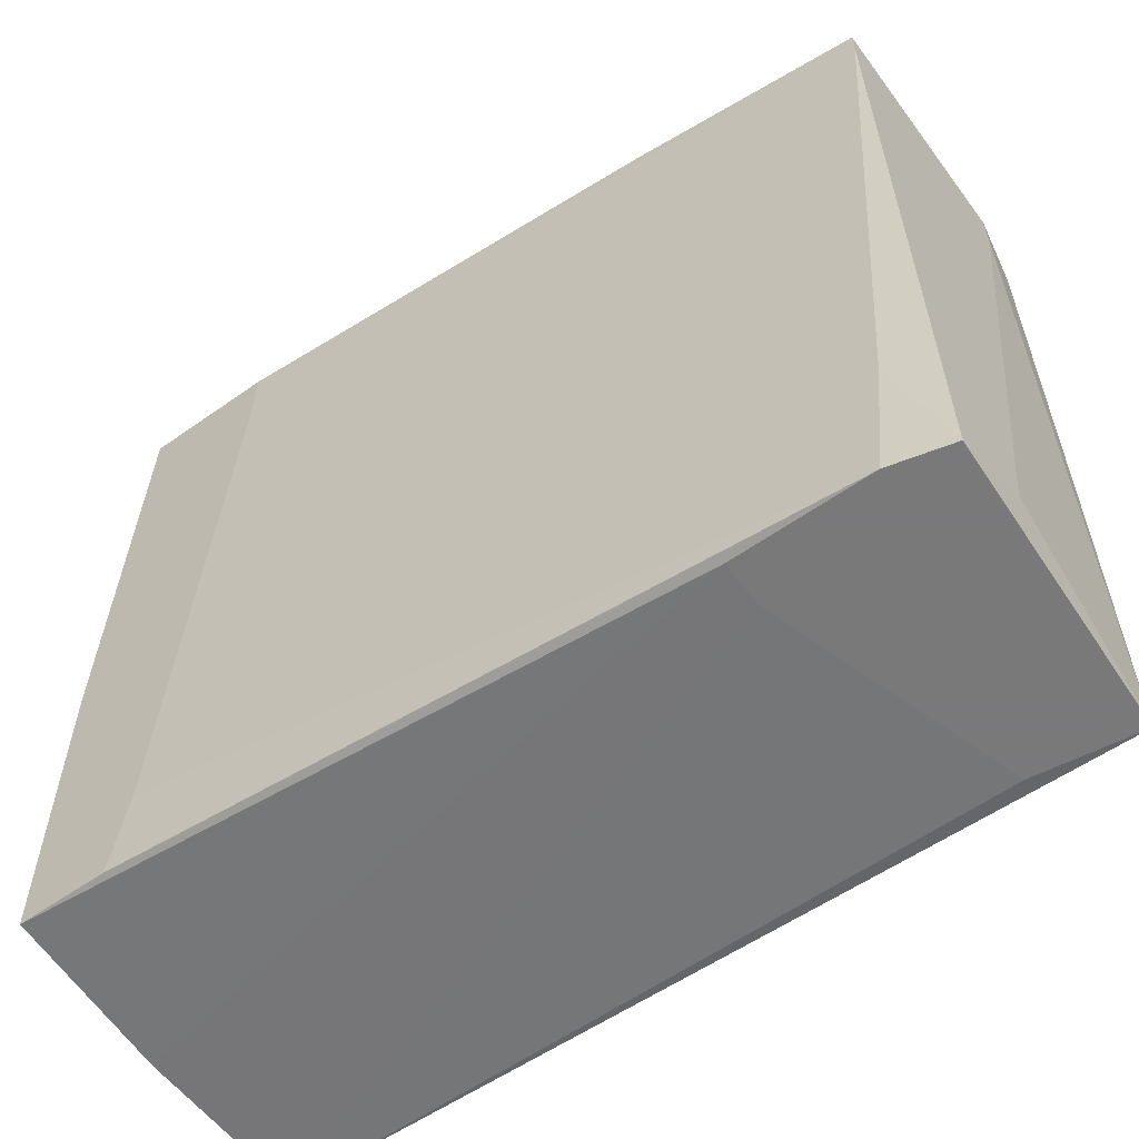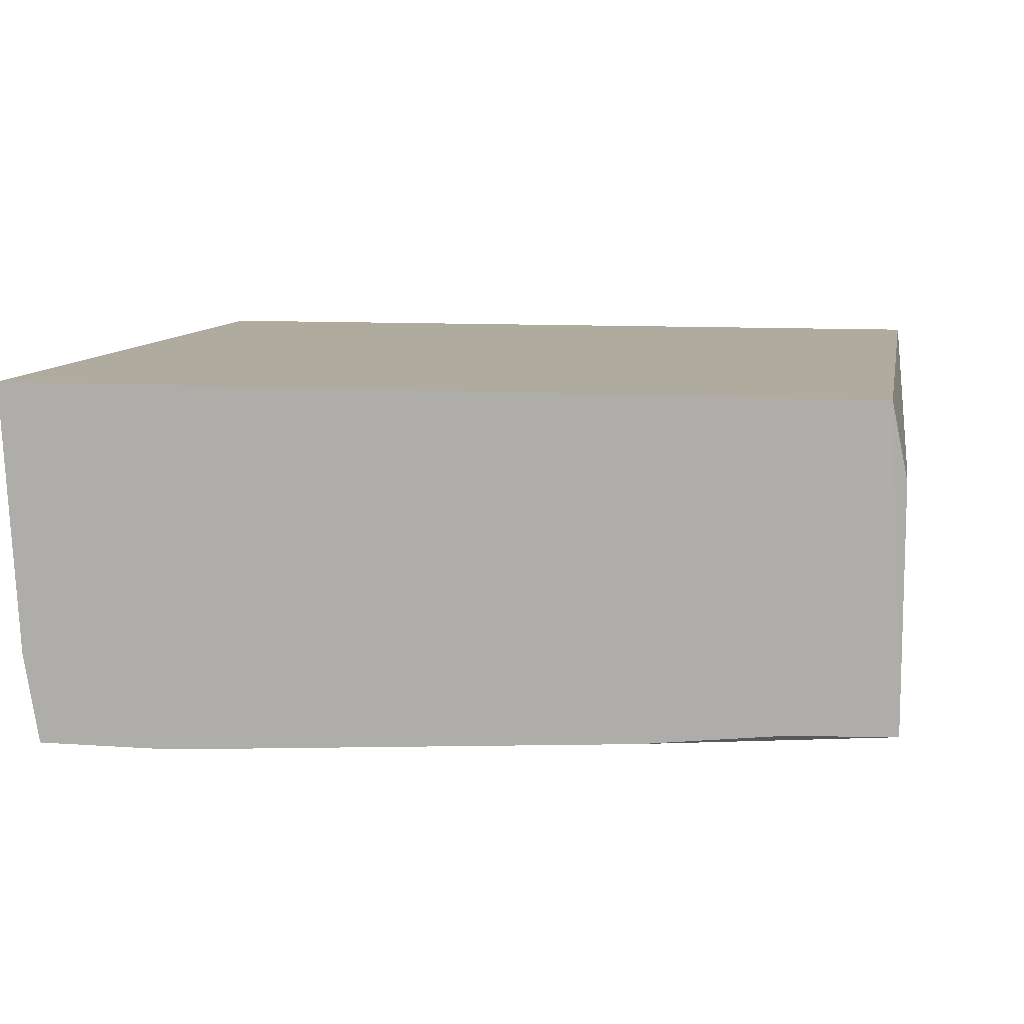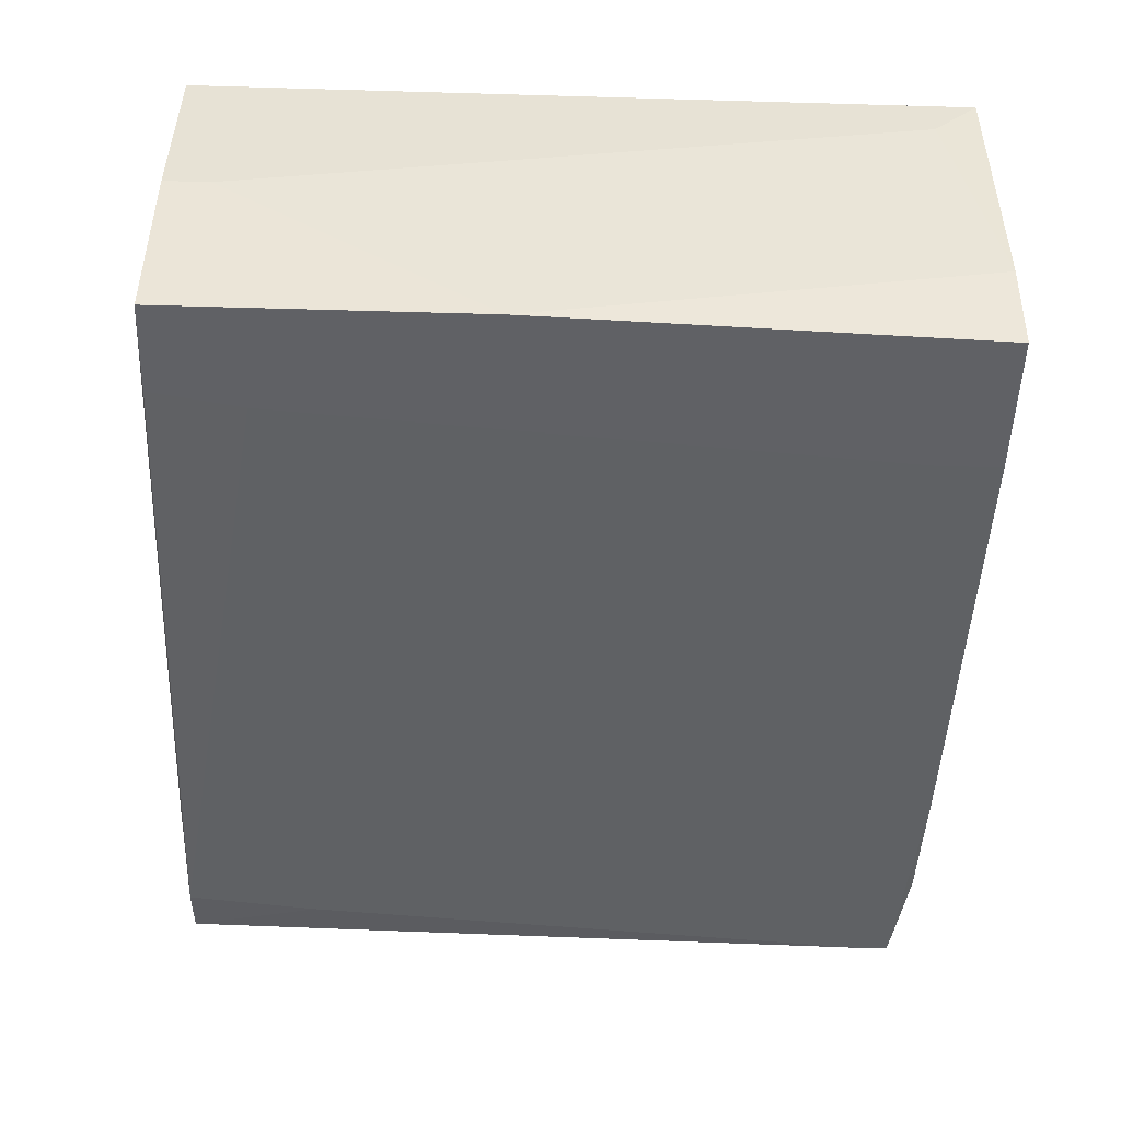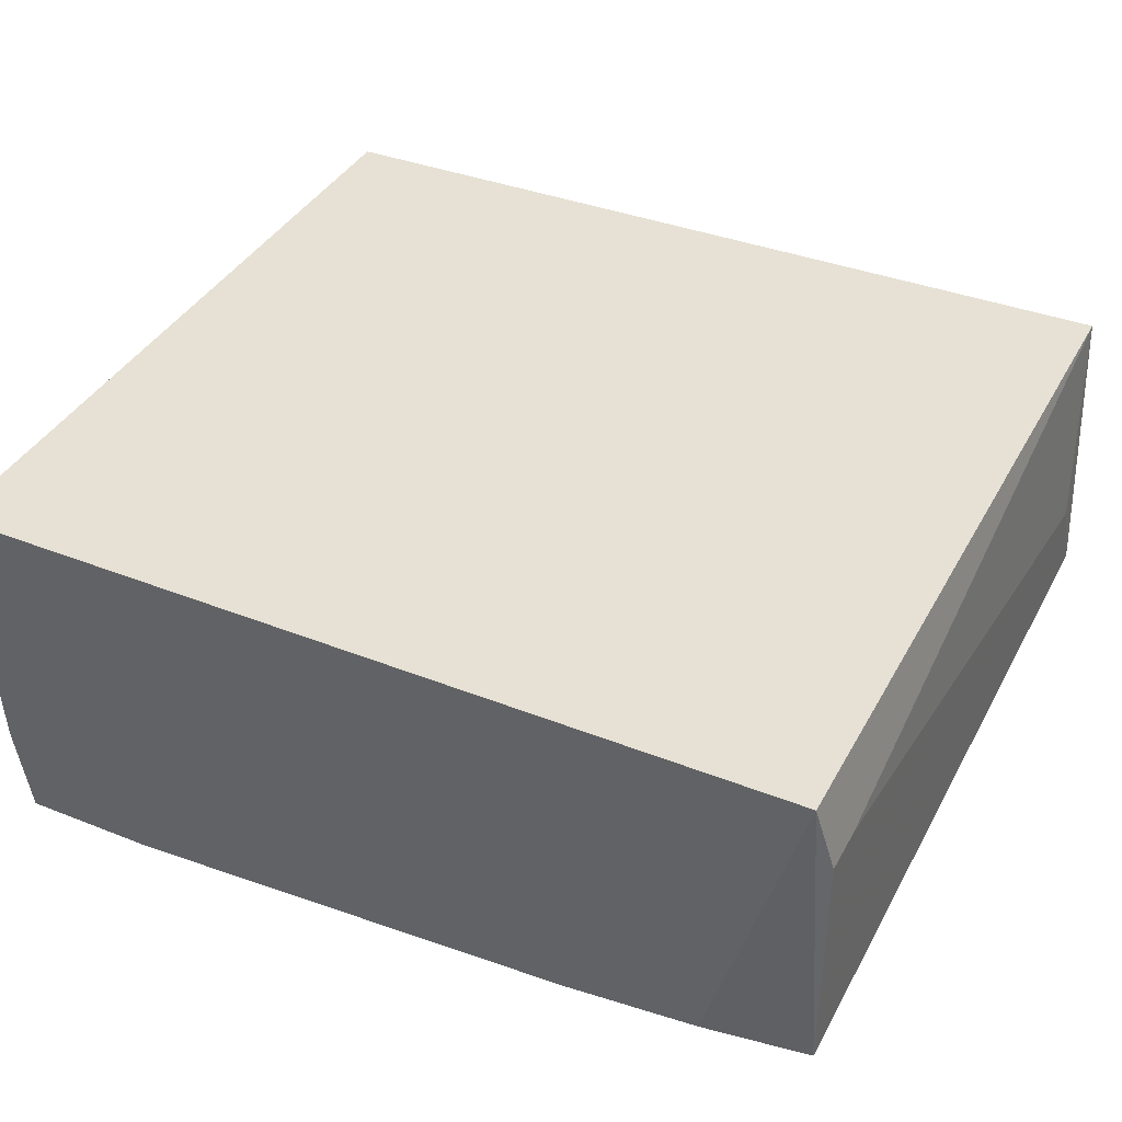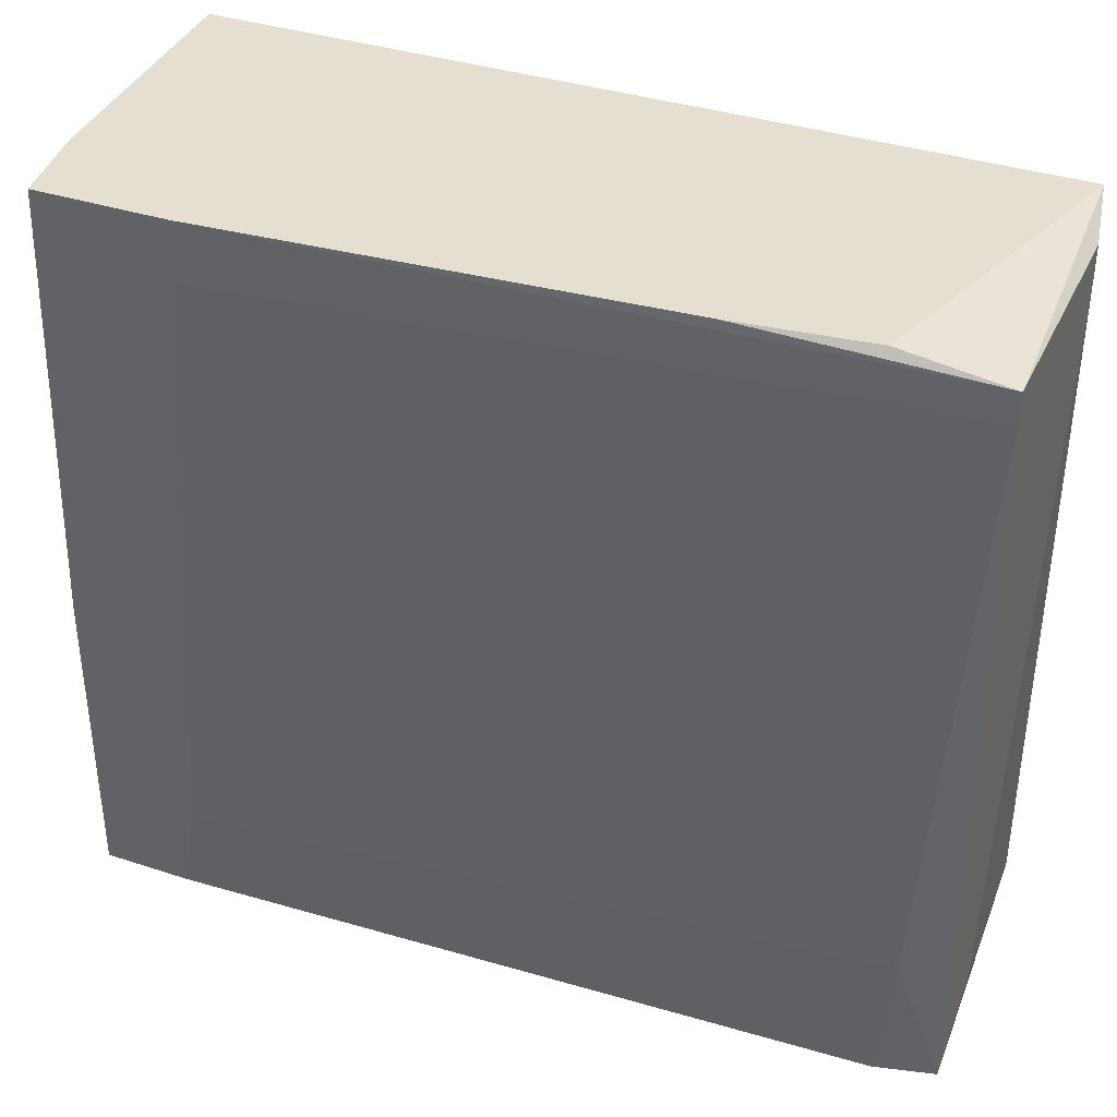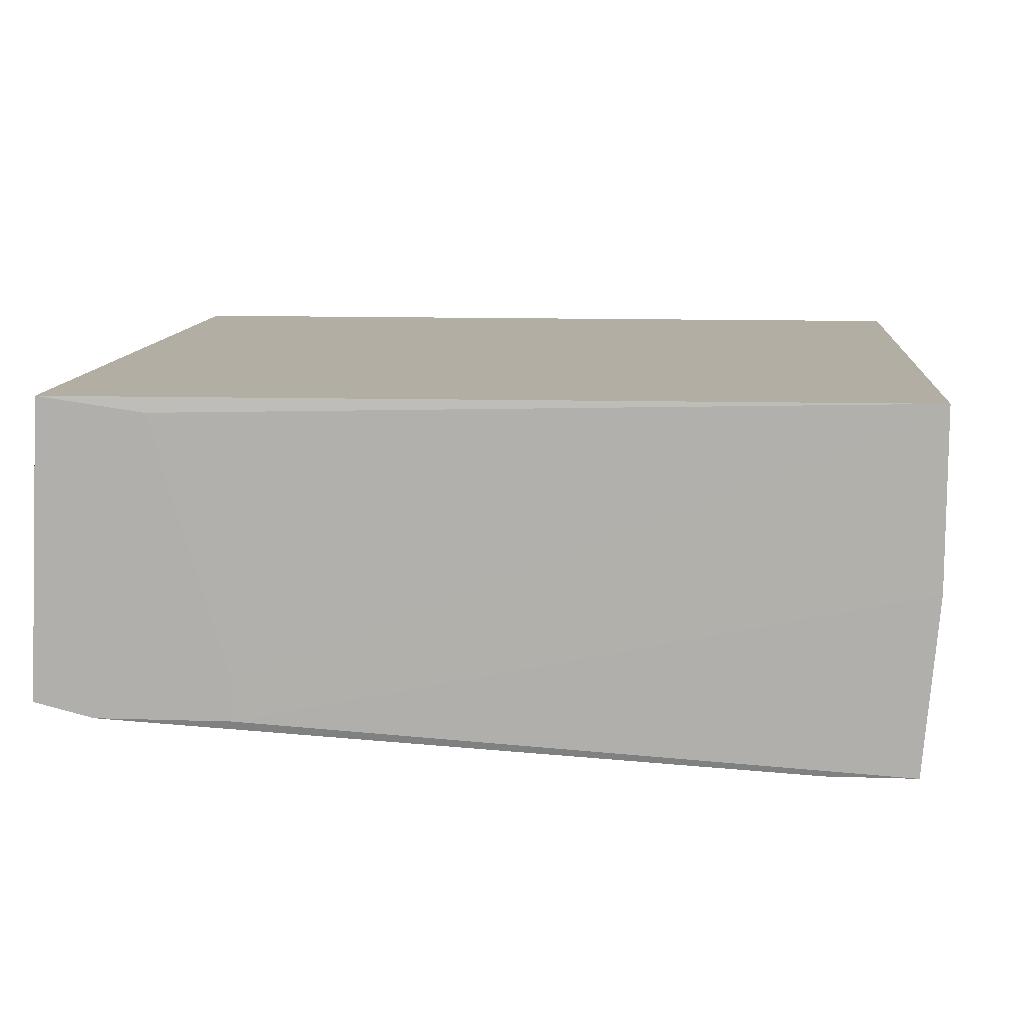
<metadata>
{"format":"obj","ext":"obj","renderer":"f3d","projection":"perspective","resolution":1024,"background":"white","views":[{"elev":-57.8,"azim":36.3,"up":"+Z"},{"elev":9.7,"azim":10.6,"up":"+Y"},{"elev":-50.3,"azim":-91.8,"up":"+Y"},{"elev":39.2,"azim":26.3,"up":"+Y"},{"elev":36.7,"azim":23.1,"up":"+Z"},{"elev":10.9,"azim":-175.3,"up":"+Y"}]}
</metadata>
<code>
v 0.02086 -0.01303 0.0232
v 0.02625 0.005846 0.0232
v 0.02625 0.005846 -0.02354
v 0.02716 -0.01213 -0.02354
v 0.02716 0.00135 0.0223
v 0.02716 0.00135 0.01961
v 0.02716 -0.01303 0.0223
v 0.02716 -0.01303 0.0205
v 0.02716 -0.006738 -0.02084
v 0.01277 -0.01393 0.0232
v 0.01996 0.004944 -0.02354
v -0.02408 -0.01033 0.0232
v -0.02408 -0.01573 -0.02264
v -0.02408 -0.01573 -0.003759
v -0.02318 -0.01573 0.0232
v 0.02446 -0.01303 -0.01544
v -0.01778 -0.01573 -0.01724
v -0.02498 0.003147 0.0205
v -0.02498 0.005846 0.0232
v -0.02498 0.005846 -0.02264
v -0.02498 -0.004941 -0.01994
v -0.02498 -0.004941 -0.02264
v -0.01868 -0.01573 -0.02264
v 0.02356 -0.01303 -0.02354
v -0.01508 -0.01573 0.0232
v -0.01508 -0.01573 0.0196
v 0.01547 -0.01033 -0.02354
v 0.01547 -0.01303 -0.02354
f 5 9 6
f 27 28 20
f 10 2 15
f 15 2 19
f 2 20 19
f 28 27 3
f 20 2 3
f 28 3 4
f 13 28 24
f 28 4 24
f 15 13 17
f 3 2 5
f 2 7 5
f 7 4 5
f 10 15 25
f 7 10 25
f 15 17 25
f 19 20 21
f 15 19 12
f 4 3 9
f 5 4 9
f 13 15 14
f 21 13 14
f 15 12 14
f 2 10 1
f 7 2 1
f 10 7 1
f 27 20 11
f 3 27 11
f 20 3 11
f 19 21 18
f 12 19 18
f 21 14 18
f 14 12 18
f 13 24 23
f 17 13 23
f 24 17 23
f 24 4 16
f 17 24 16
f 20 28 22
f 28 13 22
f 21 20 22
f 13 21 22
f 7 25 26
f 25 17 26
f 4 7 8
f 16 4 8
f 17 16 8
f 7 26 8
f 26 17 8
f 3 5 6
f 9 3 6

</code>
